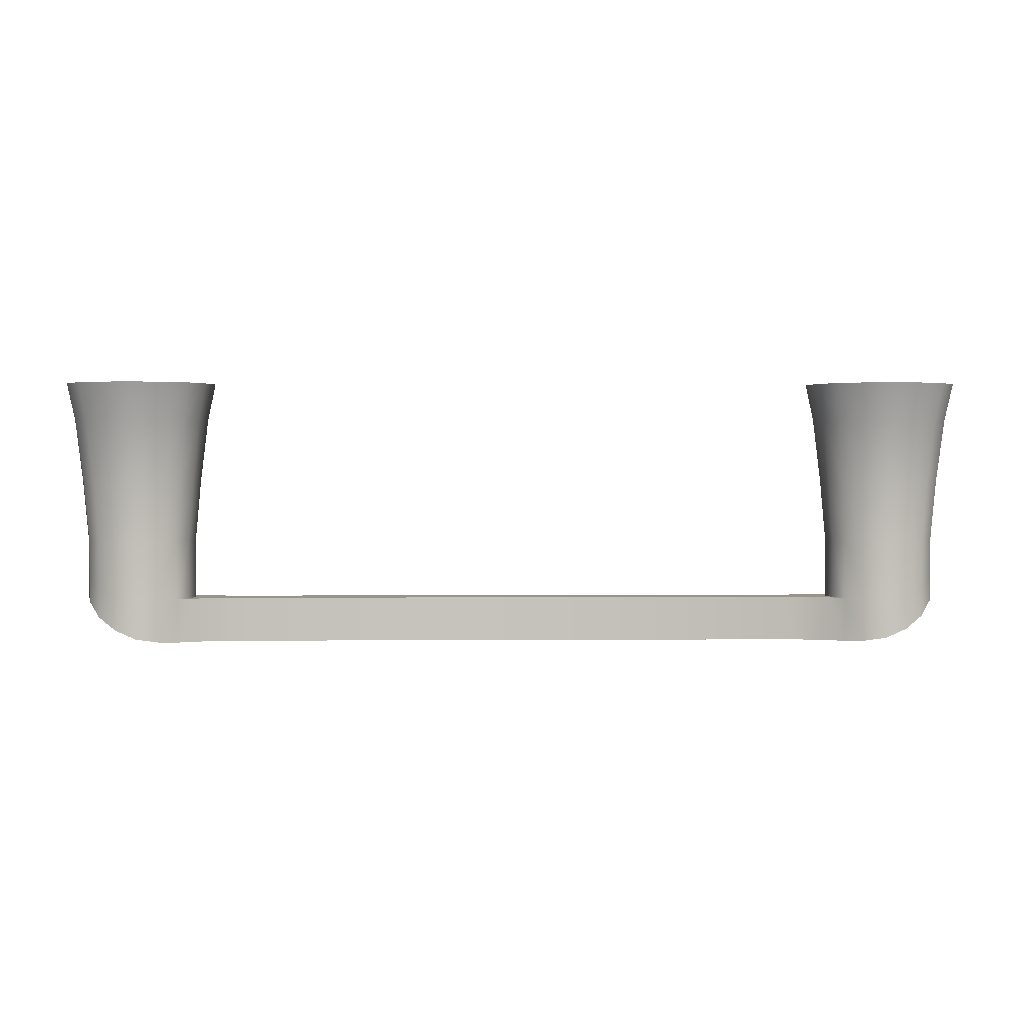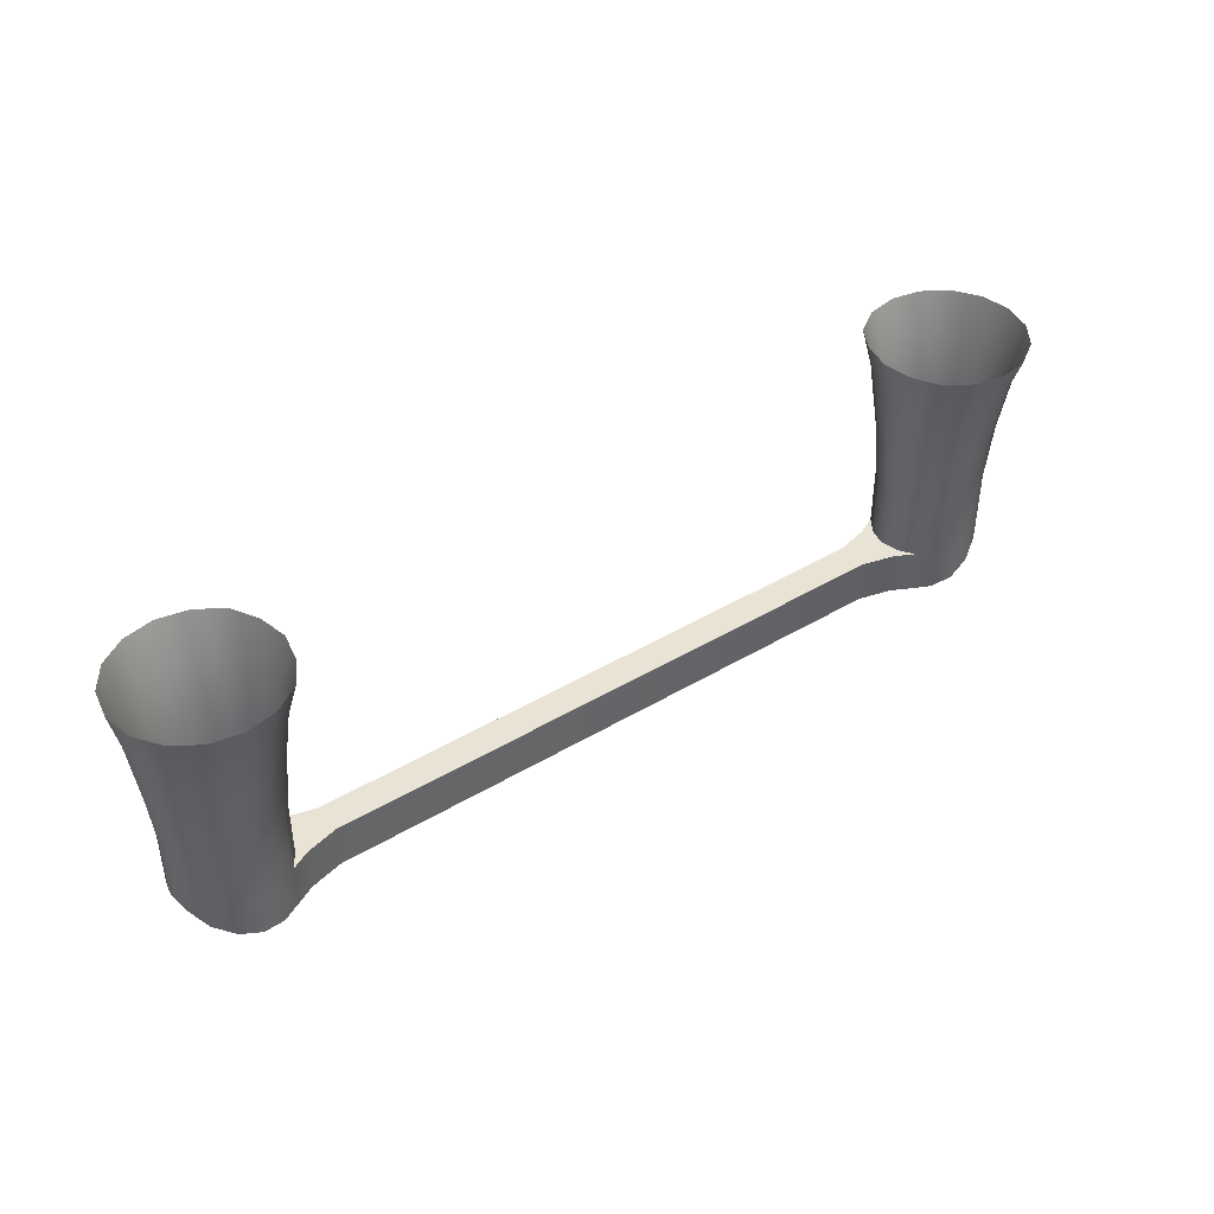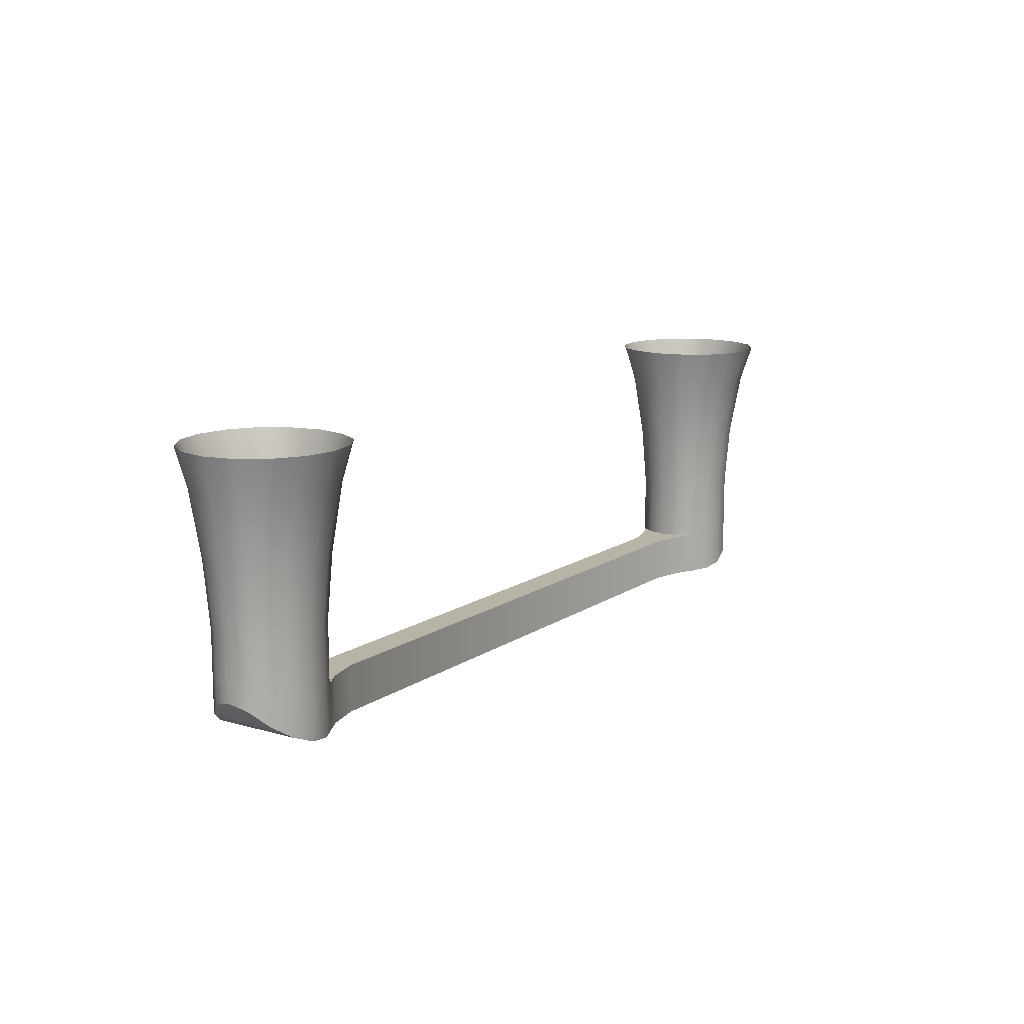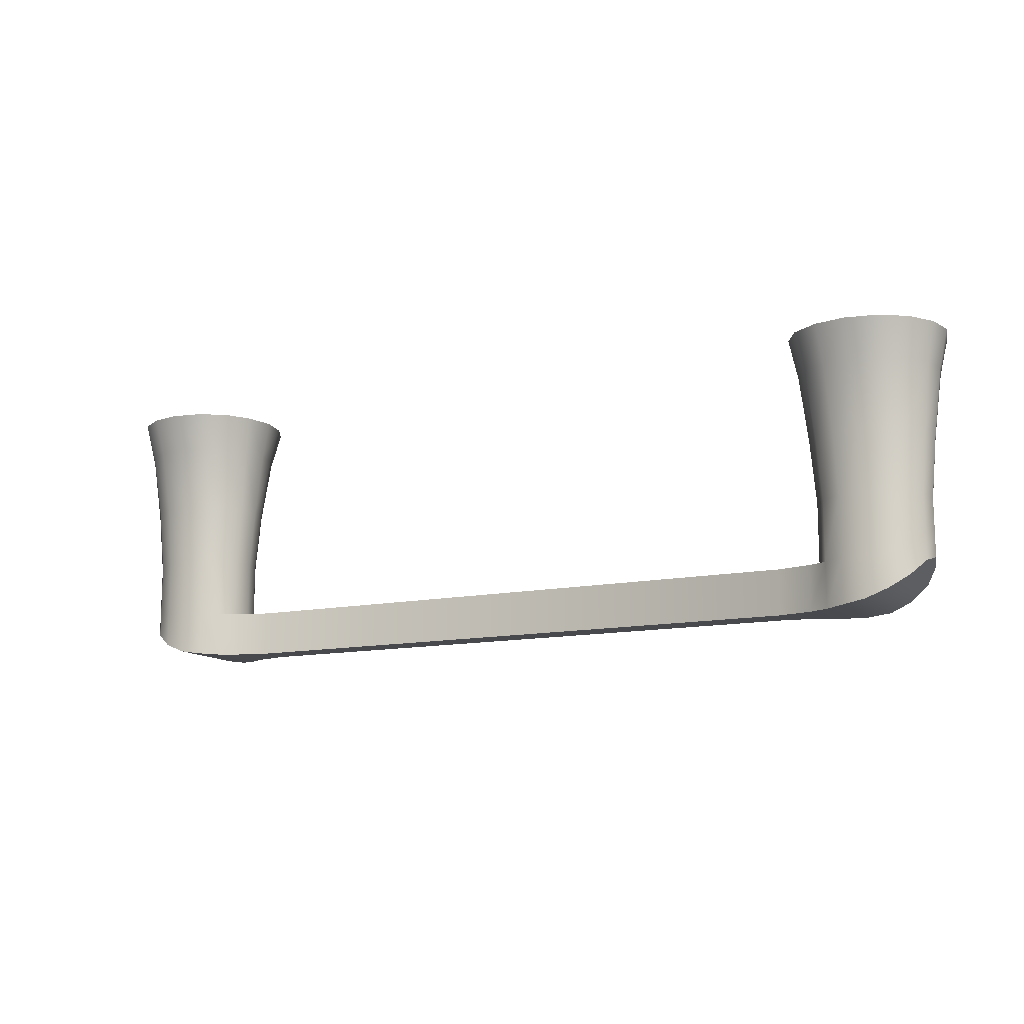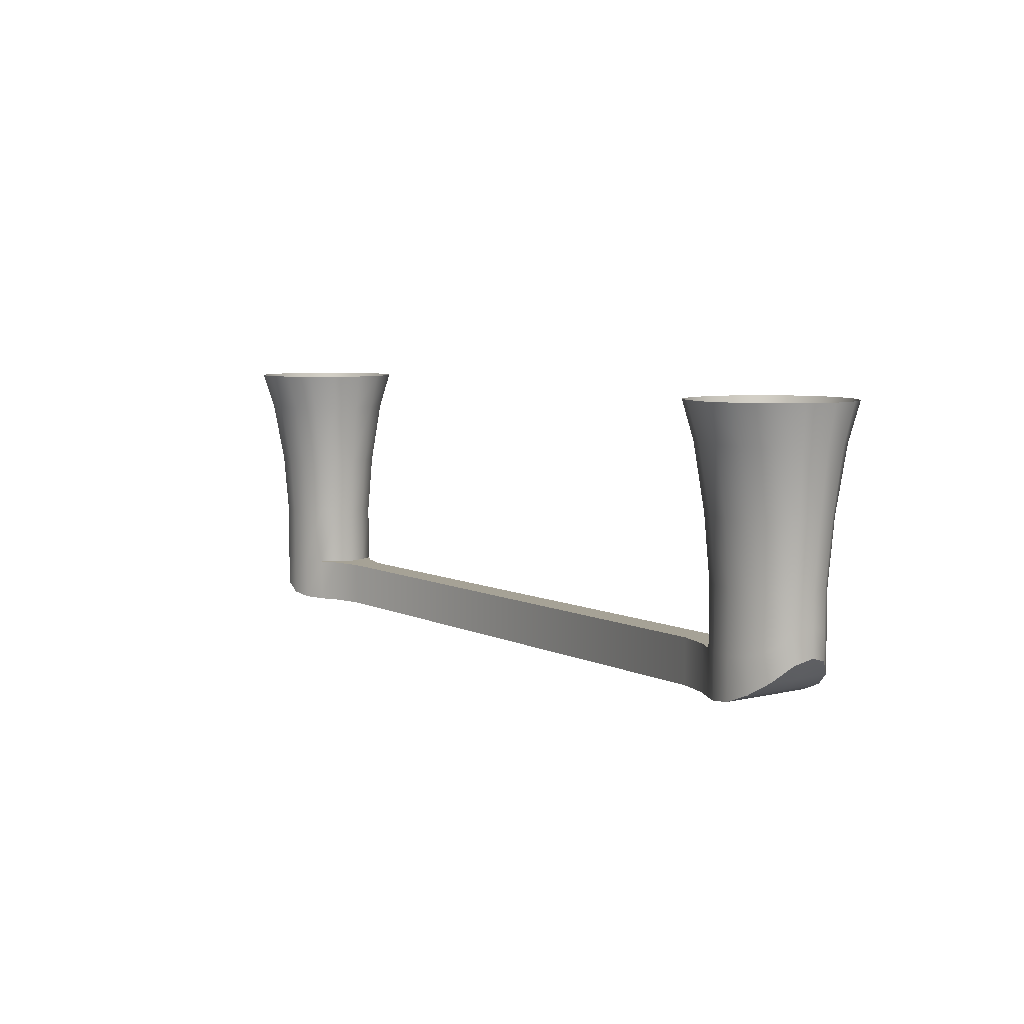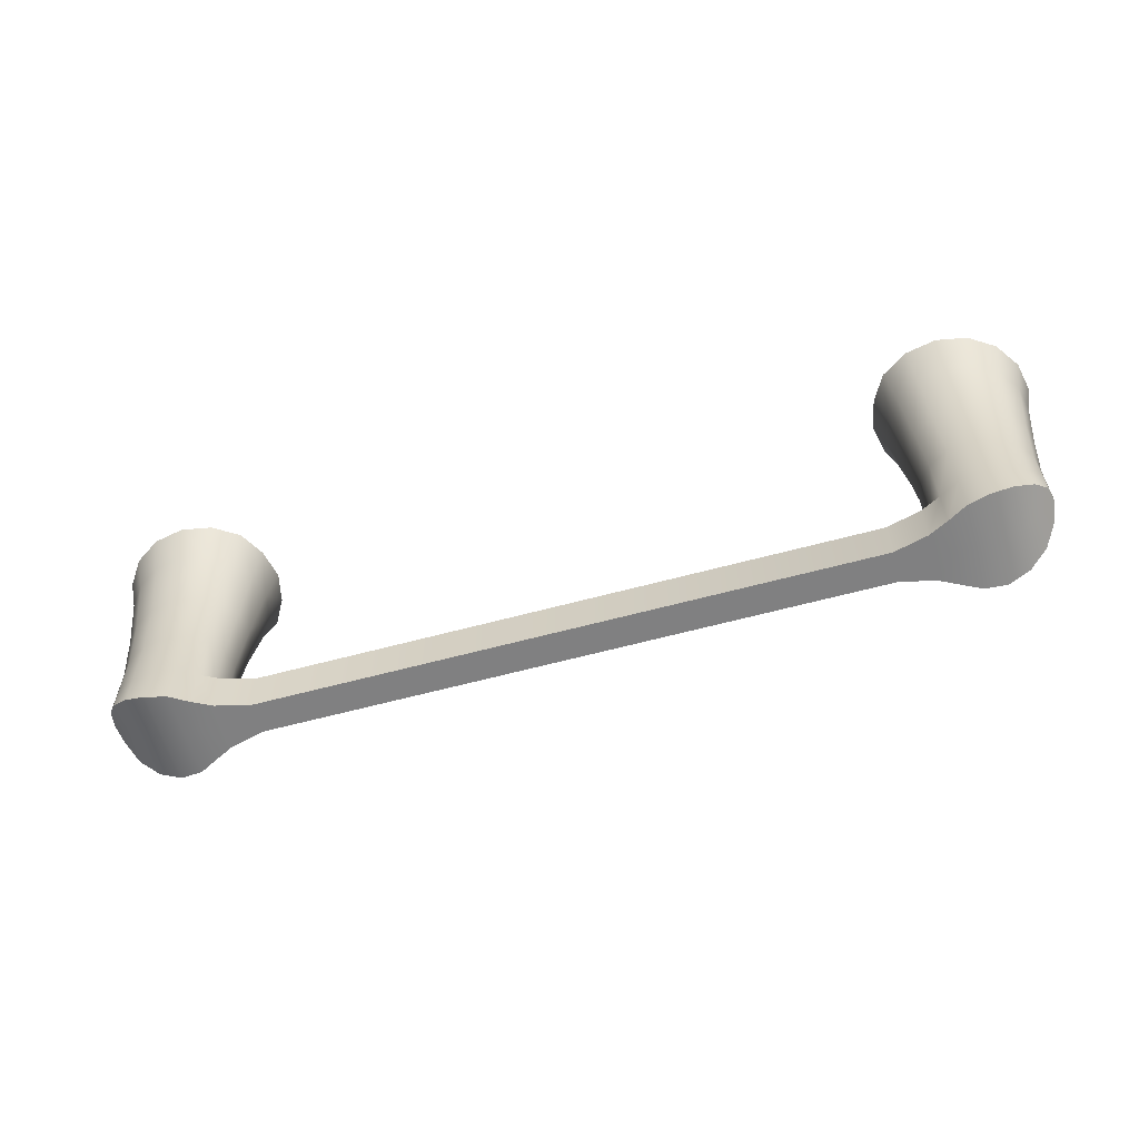
<metadata>
{"format":"obj","ext":"obj","renderer":"f3d","projection":"perspective","resolution":1024,"background":"white","views":[{"elev":1.7,"azim":-1.5,"up":"+Y"},{"elev":42.2,"azim":144.4,"up":"+Y"},{"elev":12.6,"azim":123.5,"up":"+Y"},{"elev":-12.5,"azim":-153.5,"up":"+Y"},{"elev":6.3,"azim":54.3,"up":"+Y"},{"elev":-60.1,"azim":-164.4,"up":"+Y"}]}
</metadata>
<code>
o ToiletPaperHanger_22
v 0.001147 -0.0288 -0.004325
v 0.001147 -0.0288 -0
v 0.001147 -0.04158 -0
v 0.001147 -0.04158 -0.004325
v 0.001147 -0.0288 0.004325
v 0.001147 -0.04158 0.004325
v -0.1152 -0.02807 0.01232
v -0.1205 -0.02605 0.009426
v -0.124 -0.02235 0.005101
v -0.1252 -0.02031 0
v -0.124 -0.02235 -0.005101
v -0.1205 -0.02605 -0.009426
v -0.1152 -0.02807 -0.01232
v -0.109 -0.0288 -0.01333
v -0.1029 -0.0288 -0.01232
v -0.09762 -0.0288 -0.009426
v -0.0923 -0.0288 -0.006705
v -0.09337 -0.0288 -0
v -0.0923 -0.0288 0.006705
v -0.09762 -0.0288 0.009426
v -0.1029 -0.0288 0.01232
v -0.109 -0.0288 0.01333
v -0.1152 -0.0377 0.01232
v -0.1205 -0.03405 0.009426
v -0.124 -0.02979 0.005101
v -0.1252 -0.02831 0
v -0.124 -0.02979 -0.005101
v -0.1205 -0.03405 -0.009426
v -0.1152 -0.0377 -0.01232
v -0.109 -0.04029 -0.01333
v -0.1029 -0.04123 -0.01232
v -0.09762 -0.04158 -0.009426
v -0.0923 -0.04158 -0.006705
v -0.0923 -0.04158 -0
v -0.0923 -0.04158 0.006705
v -0.09762 -0.04158 0.009426
v -0.1029 -0.04123 0.01232
v -0.109 -0.04029 0.01333
v -0.08289 -0.0288 -0.004325
v -0.08289 -0.0288 -0
v -0.08289 -0.04158 -0
v -0.08289 -0.04158 -0.004325
v -0.08289 -0.0288 0.004325
v -0.08289 -0.04158 0.004325
v -0.0947 -0.0288 0.005101
v -0.0947 -0.0288 -0.005101
v -0.09049 -0.0288 -0
v -0.1216 0.005811 0.01037
v -0.1255 0.005811 0.005612
v -0.1268 0.005811 0
v -0.1255 0.005811 -0.005612
v -0.1216 0.005811 -0.01037
v -0.1158 0.005811 -0.01355
v -0.109 0.005811 -0.01466
v -0.1022 0.005811 -0.01355
v -0.09645 0.005811 -0.01037
v -0.09177 0.005811 -0
v -0.09324 0.005811 -0.005612
v -0.09645 0.005811 0.01037
v -0.09324 0.005811 0.005612
v -0.1022 0.005811 0.01355
v -0.109 0.005811 0.01466
v -0.1158 0.005811 0.01355
v -0.09312 -0.0288 0.005538
v -0.09175 -0.0288 -0
v -0.09312 -0.0288 -0.005101
v -0.1248 0.03465 0.01539
v -0.1296 0.03465 0.008327
v -0.1313 0.03465 0
v -0.1296 0.03465 -0.008327
v -0.1248 0.03465 -0.01539
v -0.1175 0.03465 -0.0201
v -0.109 0.03465 -0.02176
v -0.1004 0.03465 -0.0201
v -0.09316 0.03465 -0.01539
v -0.08729 0.03465 -0
v -0.08912 0.03465 -0.008327
v -0.09316 0.03465 0.01539
v -0.08912 0.03465 0.008327
v -0.1004 0.03465 0.0201
v -0.109 0.03465 0.02176
v -0.1175 0.03465 0.0201
v -0.09763 -0.01172 -0.009416
v -0.09471 -0.01172 -0.005096
v -0.09338 -0.01172 -0
v -0.09471 -0.01172 0.005096
v -0.09763 -0.01172 0.009416
v -0.1029 -0.01172 0.0123
v -0.109 -0.01172 0.01332
v -0.1152 -0.01172 0.0123
v -0.1205 -0.01172 0.009416
v -0.124 -0.01172 0.005096
v -0.1252 -0.01172 0
v -0.124 -0.01172 -0.005096
v -0.1205 -0.01172 -0.009416
v -0.1152 -0.01172 -0.0123
v -0.109 -0.01172 -0.01332
v -0.1029 -0.01172 -0.0123
v -0.09482 0.02398 -0.01279
v -0.0912 0.02398 -0.006924
v -0.08955 0.02398 -0
v -0.0912 0.02398 0.006924
v -0.09482 0.02398 0.01279
v -0.1013 0.02398 0.01672
v -0.109 0.02398 0.01809
v -0.1167 0.02398 0.01672
v -0.1232 0.02398 0.01279
v -0.1275 0.02398 0.006924
v -0.129 0.02398 0
v -0.1275 0.02398 -0.006924
v -0.1232 0.02398 -0.01279
v -0.1167 0.02398 -0.01672
v -0.109 0.02398 -0.01809
v -0.1013 0.02398 -0.01672
v -0.109 -0.04029 -0
v -0.1152 -0.0377 0
v -0.1205 -0.03405 0
v -0.1029 -0.04123 -0
v -0.09762 -0.04158 -0
v 0.1176 -0.02807 0.01232
v 0.1229 -0.02605 0.009426
v 0.1264 -0.02235 0.005101
v 0.1276 -0.02031 0
v 0.1264 -0.02235 -0.005101
v 0.1229 -0.02605 -0.009426
v 0.1176 -0.02807 -0.01232
v 0.1114 -0.0288 -0.01333
v 0.1052 -0.0288 -0.01232
v 0.09999 -0.0288 -0.009426
v 0.09467 -0.0288 -0.006705
v 0.09574 -0.0288 -0
v 0.09467 -0.0288 0.006705
v 0.09999 -0.0288 0.009426
v 0.1052 -0.0288 0.01232
v 0.1114 -0.0288 0.01333
v 0.1176 -0.0377 0.01232
v 0.1229 -0.03405 0.009426
v 0.1264 -0.02979 0.005101
v 0.1276 -0.02831 0
v 0.1264 -0.02979 -0.005101
v 0.1229 -0.03405 -0.009426
v 0.1176 -0.0377 -0.01232
v 0.1114 -0.04029 -0.01333
v 0.1052 -0.04123 -0.01232
v 0.09999 -0.04158 -0.009426
v 0.09467 -0.04158 -0.006705
v 0.09467 -0.04158 -0
v 0.09467 -0.04158 0.006705
v 0.09999 -0.04158 0.009426
v 0.1052 -0.04123 0.01232
v 0.1114 -0.04029 0.01333
v 0.08526 -0.0288 -0.004325
v 0.08526 -0.0288 -0
v 0.08526 -0.04158 -0
v 0.08526 -0.04158 -0.004325
v 0.08526 -0.0288 0.004325
v 0.08526 -0.04158 0.004325
v 0.09707 -0.0288 0.005101
v 0.09707 -0.0288 -0.005101
v 0.09286 -0.0288 -0
v 0.124 0.005811 0.01037
v 0.1279 0.005811 0.005612
v 0.1292 0.005811 0
v 0.1279 0.005811 -0.005612
v 0.124 0.005811 -0.01037
v 0.1182 0.005811 -0.01355
v 0.1114 0.005811 -0.01466
v 0.1046 0.005811 -0.01355
v 0.09882 0.005811 -0.01037
v 0.09414 0.005811 -0
v 0.09561 0.005811 -0.005612
v 0.09882 0.005811 0.01037
v 0.09561 0.005811 0.005612
v 0.1046 0.005811 0.01355
v 0.1114 0.005811 0.01466
v 0.1182 0.005811 0.01355
v 0.09549 -0.0288 0.005538
v 0.09412 -0.0288 -0
v 0.09549 -0.0288 -0.005101
v 0.1271 0.03465 0.01539
v 0.132 0.03465 0.008327
v 0.1337 0.03465 0
v 0.132 0.03465 -0.008327
v 0.1271 0.03465 -0.01539
v 0.1199 0.03465 -0.0201
v 0.1113 0.03465 -0.02176
v 0.1028 0.03465 -0.0201
v 0.09553 0.03465 -0.01539
v 0.08965 0.03465 -0
v 0.09149 0.03465 -0.008327
v 0.09553 0.03465 0.01539
v 0.09149 0.03465 0.008327
v 0.1028 0.03465 0.0201
v 0.1113 0.03465 0.02176
v 0.1199 0.03465 0.0201
v 0.1 -0.01172 -0.009416
v 0.09708 -0.01172 -0.005096
v 0.09575 -0.01172 -0
v 0.09708 -0.01172 0.005096
v 0.1 -0.01172 0.009416
v 0.1052 -0.01172 0.0123
v 0.1114 -0.01172 0.01332
v 0.1176 -0.01172 0.0123
v 0.1229 -0.01172 0.009416
v 0.1264 -0.01172 0.005096
v 0.1276 -0.01172 0
v 0.1264 -0.01172 -0.005096
v 0.1229 -0.01172 -0.009416
v 0.1176 -0.01172 -0.0123
v 0.1114 -0.01172 -0.01332
v 0.1052 -0.01172 -0.0123
v 0.09719 0.02398 -0.01279
v 0.09357 0.02398 -0.006924
v 0.09192 0.02398 -0
v 0.09357 0.02398 0.006924
v 0.09719 0.02398 0.01279
v 0.1037 0.02398 0.01672
v 0.1114 0.02398 0.01809
v 0.119 0.02398 0.01672
v 0.1256 0.02398 0.01279
v 0.1299 0.02398 0.006924
v 0.1314 0.02398 0
v 0.1299 0.02398 -0.006924
v 0.1256 0.02398 -0.01279
v 0.119 0.02398 -0.01672
v 0.1114 0.02398 -0.01809
v 0.1037 0.02398 -0.01672
v 0.1114 -0.04029 -0
v 0.1176 -0.0377 0
v 0.1229 -0.03405 0
v 0.1052 -0.04123 -0
v 0.09999 -0.04158 -0
f 7 23 24 8
f 8 24 25 9
f 9 25 26 10
f 10 26 27 11
f 11 27 28 12
f 12 28 29 13
f 13 29 30 14
f 14 30 31 15
f 15 31 32 16
f 16 32 33 17
f 19 35 36 20
f 20 36 37 21
f 21 37 38 22
f 22 38 23 7
f 116 115 30 29
f 119 34 33 32
f 35 34 119 36
f 18 46 66 65
f 34 41 42 33
f 33 42 39 17
f 64 45 18 65
f 19 43 44 35
f 35 44 41 34
f 39 1 2 40
f 41 3 4 42
f 42 4 1 39
f 40 2 5 43
f 43 5 6 44
f 44 6 3 41
f 19 20 45 64
f 17 66 46 16
f 47 40 43 19
f 17 39 40 47
f 9 92 91 8
f 10 93 92 9
f 11 94 93 10
f 12 95 94 11
f 13 96 95 12
f 14 97 96 13
f 15 98 97 14
f 16 83 98 15
f 18 85 84 46
f 46 84 83 16
f 20 87 86 45
f 45 86 85 18
f 21 88 87 20
f 22 89 88 21
f 7 90 89 22
f 8 91 90 7
f 19 64 65 47
f 66 17 47 65
f 23 38 115 116
f 49 108 107 48
f 50 109 108 49
f 51 110 109 50
f 52 111 110 51
f 53 112 111 52
f 54 113 112 53
f 55 114 113 54
f 56 99 114 55
f 57 101 100 58
f 58 100 99 56
f 59 103 102 60
f 102 101 57 60
f 61 104 103 59
f 62 105 104 61
f 63 106 105 62
f 48 107 106 63
f 84 58 56 83
f 85 57 58 84
f 86 60 57 85
f 87 59 60 86
f 88 61 59 87
f 89 62 61 88
f 90 63 62 89
f 91 48 63 90
f 92 49 48 91
f 93 50 49 92
f 94 51 50 93
f 95 52 51 94
f 96 53 52 95
f 97 54 53 96
f 98 55 54 97
f 83 56 55 98
f 100 77 75 99
f 101 76 77 100
f 79 76 101 102
f 103 78 79 102
f 104 80 78 103
f 105 81 80 104
f 106 82 81 105
f 107 67 82 106
f 108 68 67 107
f 109 69 68 108
f 110 70 69 109
f 111 71 70 110
f 112 72 71 111
f 113 73 72 112
f 114 74 73 113
f 99 75 74 114
f 118 119 32 31
f 37 36 119 118
f 26 25 24 117
f 26 117 28 27
f 117 116 29 28
f 24 23 116 117
f 38 37 118 115
f 115 118 31 30
f 120 121 137 136
f 121 122 138 137
f 122 123 139 138
f 123 124 140 139
f 124 125 141 140
f 125 126 142 141
f 126 127 143 142
f 127 128 144 143
f 128 129 145 144
f 129 130 146 145
f 132 133 149 148
f 133 134 150 149
f 134 135 151 150
f 135 120 136 151
f 229 142 143 228
f 232 145 146 147
f 148 149 232 147
f 131 178 179 159
f 147 146 155 154
f 146 130 152 155
f 177 178 131 158
f 132 148 157 156
f 148 147 154 157
f 152 153 2 1
f 154 155 4 3
f 155 152 1 4
f 153 156 5 2
f 156 157 6 5
f 157 154 3 6
f 132 177 158 133
f 130 129 159 179
f 160 132 156 153
f 130 160 153 152
f 122 121 204 205
f 123 122 205 206
f 124 123 206 207
f 125 124 207 208
f 126 125 208 209
f 127 126 209 210
f 128 127 210 211
f 129 128 211 196
f 131 159 197 198
f 159 129 196 197
f 133 158 199 200
f 158 131 198 199
f 134 133 200 201
f 135 134 201 202
f 120 135 202 203
f 121 120 203 204
f 132 160 178 177
f 179 178 160 130
f 136 229 228 151
f 162 161 220 221
f 163 162 221 222
f 164 163 222 223
f 165 164 223 224
f 166 165 224 225
f 167 166 225 226
f 168 167 226 227
f 169 168 227 212
f 170 171 213 214
f 171 169 212 213
f 172 173 215 216
f 215 173 170 214
f 174 172 216 217
f 175 174 217 218
f 176 175 218 219
f 161 176 219 220
f 197 196 169 171
f 198 197 171 170
f 199 198 170 173
f 200 199 173 172
f 201 200 172 174
f 202 201 174 175
f 203 202 175 176
f 204 203 176 161
f 205 204 161 162
f 206 205 162 163
f 207 206 163 164
f 208 207 164 165
f 209 208 165 166
f 210 209 166 167
f 211 210 167 168
f 196 211 168 169
f 213 212 188 190
f 214 213 190 189
f 192 215 214 189
f 216 215 192 191
f 217 216 191 193
f 218 217 193 194
f 219 218 194 195
f 220 219 195 180
f 221 220 180 181
f 222 221 181 182
f 223 222 182 183
f 224 223 183 184
f 225 224 184 185
f 226 225 185 186
f 227 226 186 187
f 212 227 187 188
f 231 144 145 232
f 150 231 232 149
f 139 230 137 138
f 139 140 141 230
f 230 141 142 229
f 137 230 229 136
f 151 228 231 150
f 228 143 144 231

</code>
